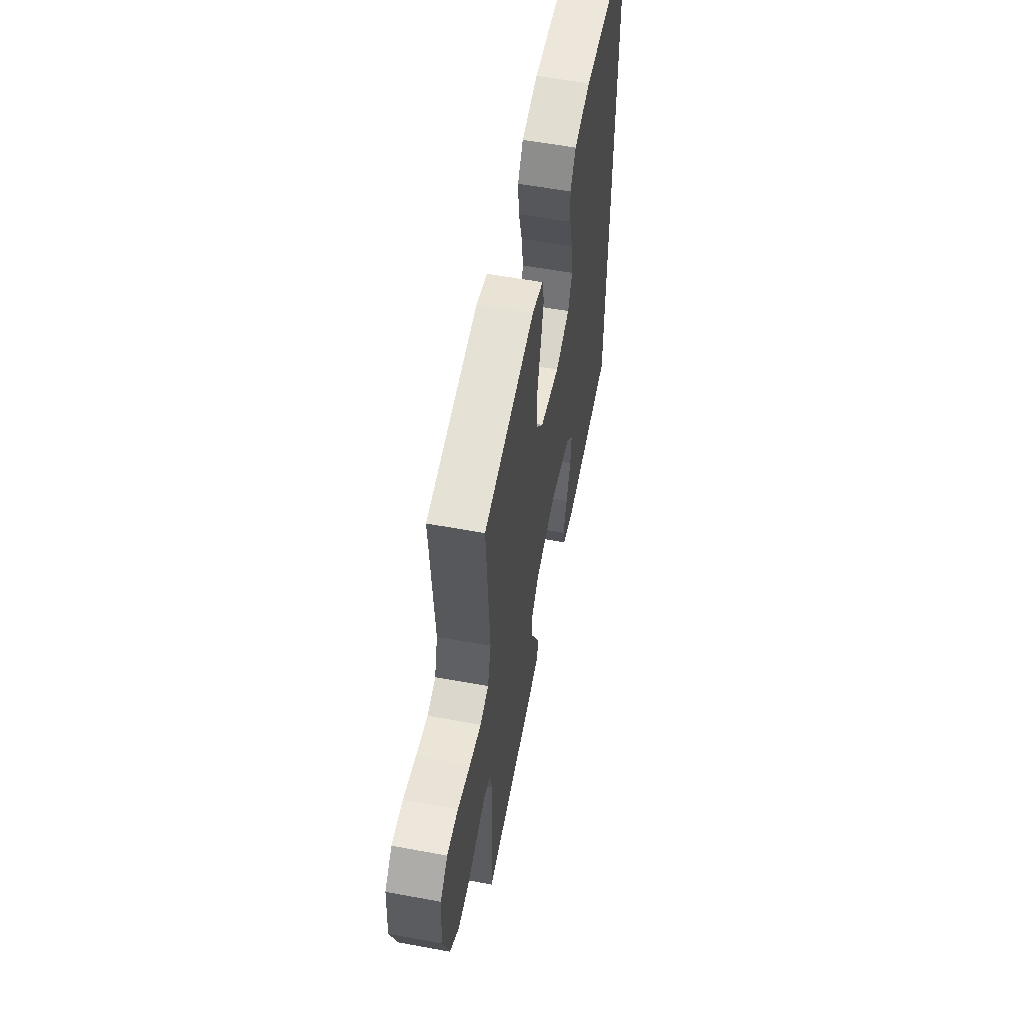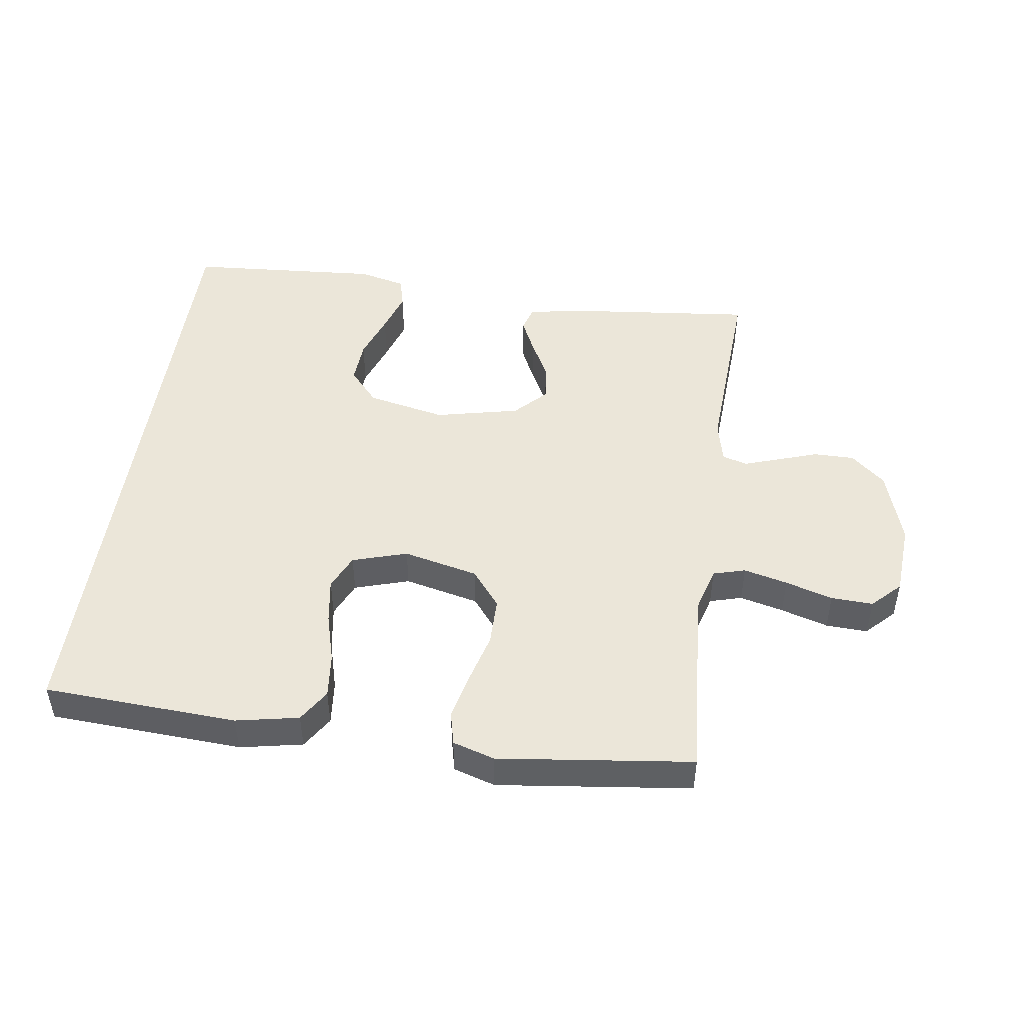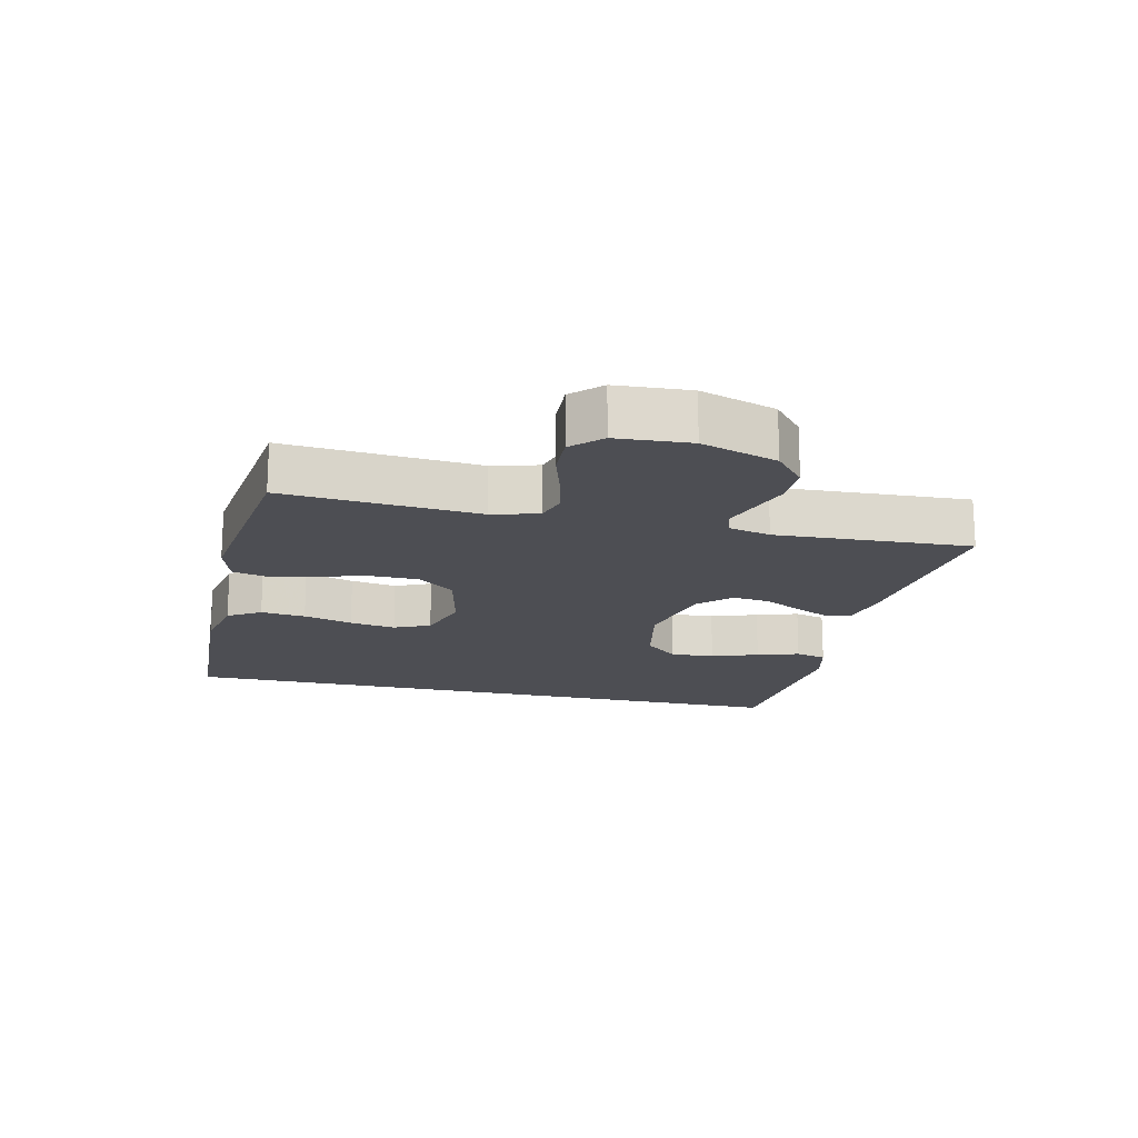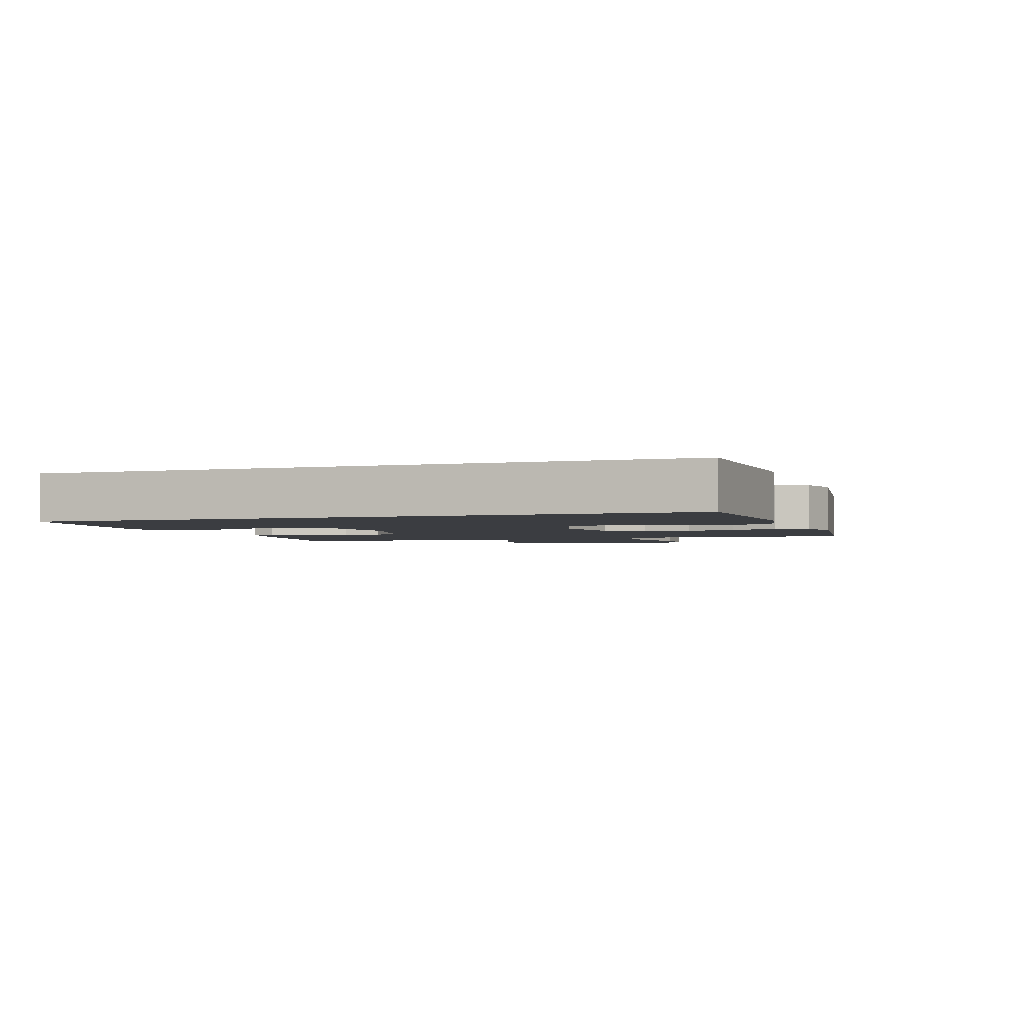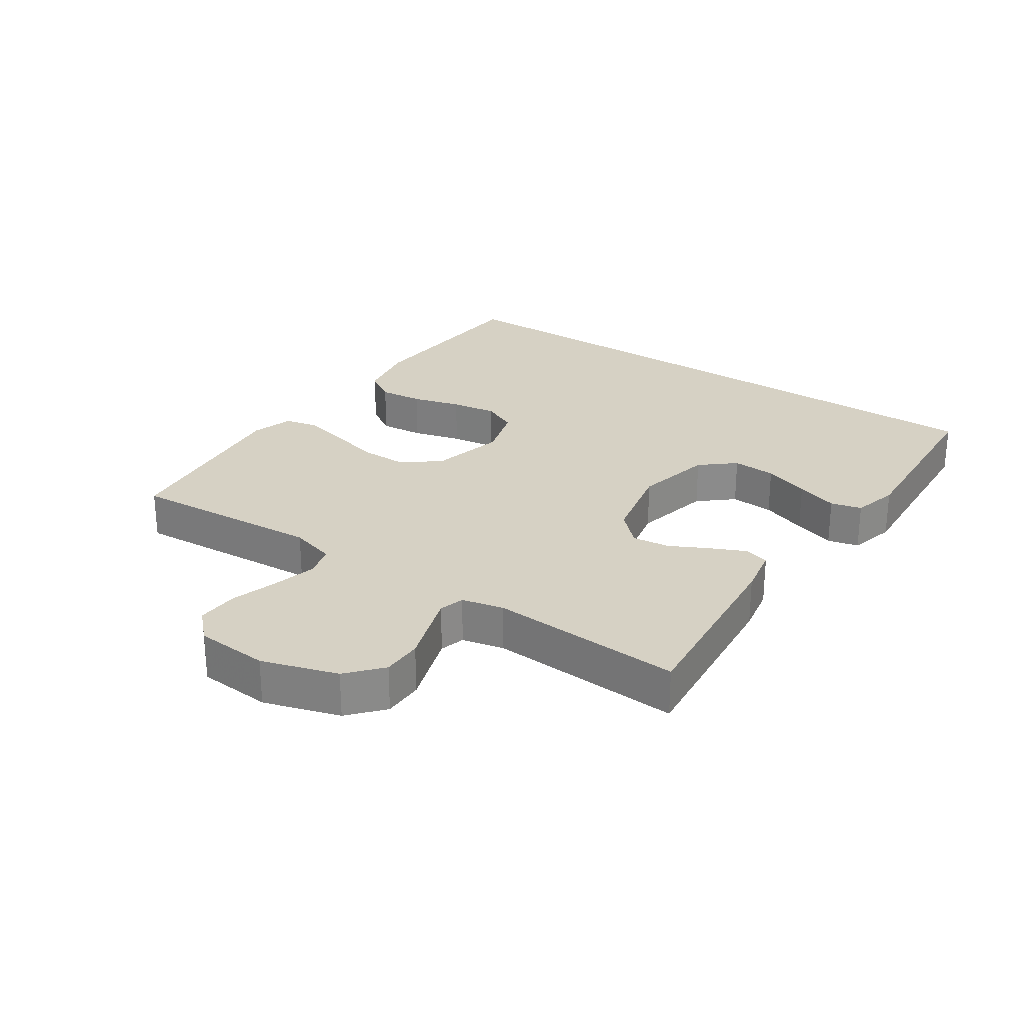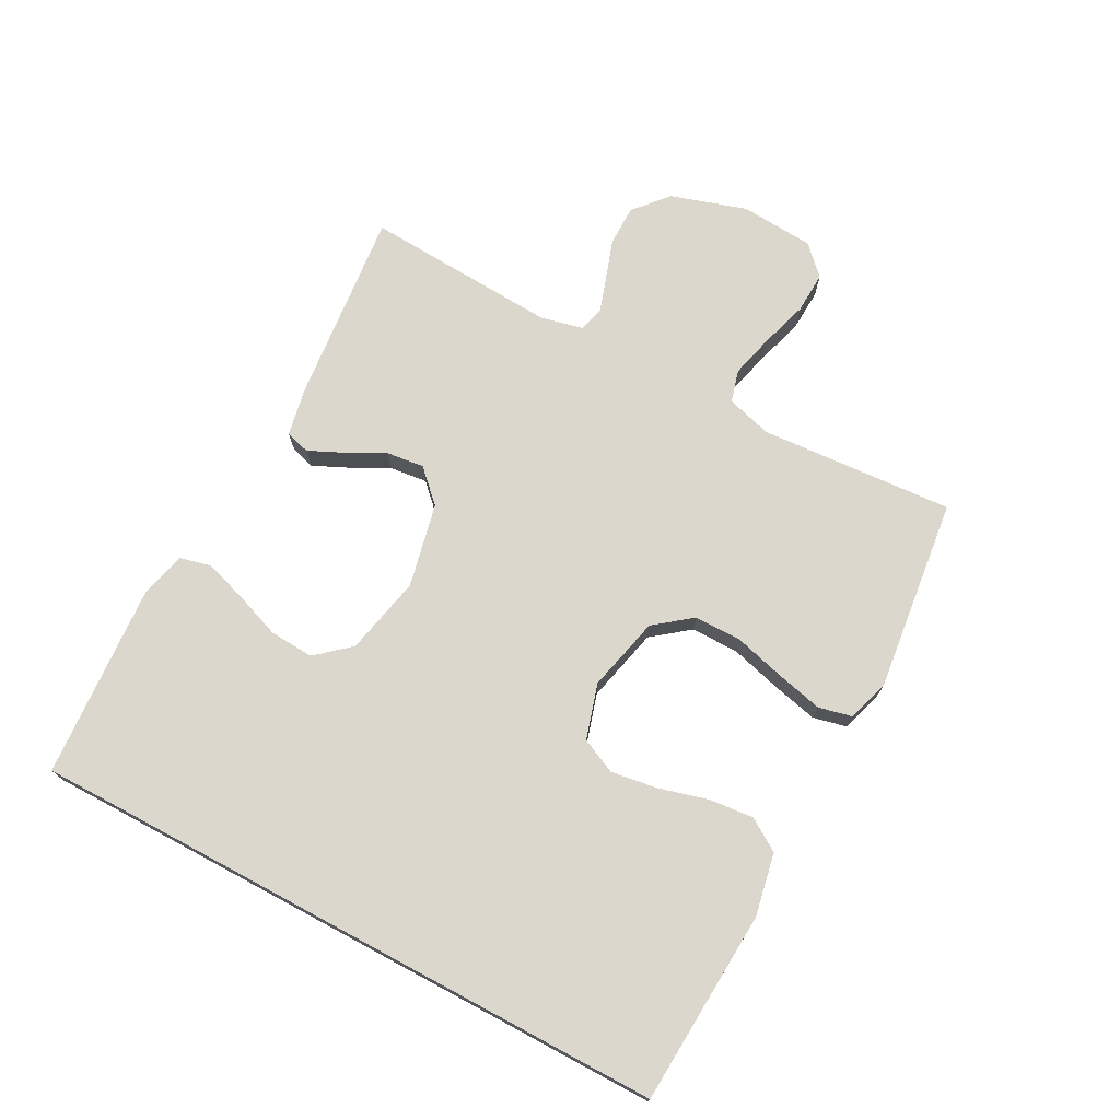
<metadata>
{"format":"obj","ext":"obj","renderer":"f3d","projection":"perspective","resolution":1024,"background":"white","views":[{"elev":57.0,"azim":100.9,"up":"+Z"},{"elev":47.9,"azim":8.0,"up":"+Y"},{"elev":-17.3,"azim":76.7,"up":"+Y"},{"elev":-2.6,"azim":-71.7,"up":"+Y"},{"elev":26.6,"azim":124.4,"up":"+Y"},{"elev":73.1,"azim":-61.8,"up":"+Y"}]}
</metadata>
<code>
v 0.5 0.07 -0.5
v 0.2 0.07 -0.469
v 0.125 0.07 -0.454
v 0.114 0.07 -0.416
v 0.139 0.07 -0.362
v 0.17 0.07 -0.302
v 0.177 0.07 -0.244
v 0.13 0.07 -0.196
v 0 0.07 -0.167
v -0.122 0.07 -0.193
v -0.167 0.07 -0.245
v -0.163 0.07 -0.313
v -0.137 0.07 -0.385
v -0.116 0.07 -0.45
v -0.128 0.07 -0.498
v -0.2 0.07 -0.516
v -0.5 0.07 -0.495
v -0.5 0.07 0.505
v -0.2 0.07 0.522
v -0.103 0.07 0.503
v -0.071 0.07 0.453
v -0.078 0.07 0.384
v -0.099 0.07 0.308
v -0.11 0.07 0.237
v -0.085 0.07 0.182
v 0 0.07 0.156
v 0.116 0.07 0.183
v 0.161 0.07 0.24
v 0.161 0.07 0.314
v 0.14 0.07 0.392
v 0.123 0.07 0.464
v 0.135 0.07 0.516
v 0.2 0.07 0.536
v 0.5 0.07 0.5
v 0.479 0.07 0.2
v 0.499 0.07 0.129
v 0.549 0.07 0.115
v 0.617 0.07 0.132
v 0.69 0.07 0.154
v 0.755 0.07 0.157
v 0.798 0.07 0.114
v 0.806 0.07 0
v 0.769 0.07 -0.117
v 0.716 0.07 -0.163
v 0.653 0.07 -0.163
v 0.591 0.07 -0.142
v 0.537 0.07 -0.124
v 0.498 0.07 -0.135
v 0.483 0.07 -0.2
v 0.5 0 -0.5
v 0.2 0 -0.469
v 0.125 0 -0.454
v 0.114 0 -0.416
v 0.139 0 -0.362
v 0.17 0 -0.302
v 0.177 0 -0.244
v 0.13 0 -0.196
v 0 0 -0.167
v -0.122 0 -0.193
v -0.167 0 -0.245
v -0.163 0 -0.313
v -0.137 0 -0.385
v -0.116 0 -0.45
v -0.128 0 -0.498
v -0.2 0 -0.516
v -0.5 0 -0.495
v -0.5 0 0.505
v -0.2 0 0.522
v -0.103 0 0.503
v -0.071 0 0.453
v -0.078 0 0.384
v -0.099 0 0.308
v -0.11 0 0.237
v -0.085 0 0.182
v 0 0 0.156
v 0.116 0 0.183
v 0.161 0 0.24
v 0.161 0 0.314
v 0.14 0 0.392
v 0.123 0 0.464
v 0.135 0 0.516
v 0.2 0 0.536
v 0.5 0 0.5
v 0.479 0 0.2
v 0.499 0 0.129
v 0.549 0 0.115
v 0.617 0 0.132
v 0.69 0 0.154
v 0.755 0 0.157
v 0.798 0 0.114
v 0.806 0 0
v 0.769 0 -0.117
v 0.716 0 -0.163
v 0.653 0 -0.163
v 0.591 0 -0.142
v 0.537 0 -0.124
v 0.498 0 -0.135
v 0.483 0 -0.2
f 44 45 46
f 43 44 46
f 42 43 46
f 41 42 46
f 40 41 46
f 39 40 46
f 38 39 46
f 37 38 46 47
f 36 37 47 48
f 33 34 35
f 32 33 35
f 31 32 35
f 30 31 35
f 29 30 35
f 36 48 49
f 35 36 49
f 29 35 49
f 28 29 49
f 21 22 23
f 20 21 23
f 19 20 23
f 18 19 23
f 17 18 23
f 17 23 24
f 15 16 17
f 14 15 17
f 13 14 17
f 12 13 17
f 11 12 17
f 17 24 25
f 11 17 25
f 10 11 25
f 4 5 6
f 3 4 6
f 2 3 6
f 1 2 6
f 49 1 6
f 49 6 7
f 49 7 8
f 28 49 8
f 27 28 8
f 26 27 8 9
f 9 10 25 26
f 95 94 93
f 95 93 92
f 95 92 91
f 95 91 90
f 95 90 89
f 95 89 88
f 95 88 87
f 96 95 87 86
f 97 96 86 85
f 84 83 82
f 84 82 81
f 84 81 80
f 84 80 79
f 84 79 78
f 98 97 85
f 98 85 84
f 98 84 78
f 98 78 77
f 72 71 70
f 72 70 69
f 72 69 68
f 72 68 67
f 72 67 66
f 73 72 66
f 66 65 64
f 66 64 63
f 66 63 62
f 66 62 61
f 66 61 60
f 74 73 66
f 74 66 60
f 74 60 59
f 55 54 53
f 55 53 52
f 55 52 51
f 55 51 50
f 55 50 98
f 56 55 98
f 57 56 98
f 57 98 77
f 57 77 76
f 58 57 76 75
f 75 74 59 58
f 1 50 51 2
f 2 51 52 3
f 3 52 53 4
f 4 53 54 5
f 5 54 55 6
f 6 55 56 7
f 7 56 57 8
f 8 57 58 9
f 9 58 59 10
f 10 59 60 11
f 11 60 61 12
f 12 61 62 13
f 13 62 63 14
f 14 63 64 15
f 15 64 65 16
f 16 65 66 17
f 17 66 67 18
f 18 67 68 19
f 19 68 69 20
f 20 69 70 21
f 21 70 71 22
f 22 71 72 23
f 23 72 73 24
f 24 73 74 25
f 25 74 75 26
f 26 75 76 27
f 27 76 77 28
f 28 77 78 29
f 29 78 79 30
f 30 79 80 31
f 31 80 81 32
f 32 81 82 33
f 33 82 83 34
f 34 83 84 35
f 35 84 85 36
f 36 85 86 37
f 37 86 87 38
f 38 87 88 39
f 39 88 89 40
f 40 89 90 41
f 41 90 91 42
f 42 91 92 43
f 43 92 93 44
f 44 93 94 45
f 45 94 95 46
f 46 95 96 47
f 47 96 97 48
f 48 97 98 49
f 49 98 50 1

</code>
